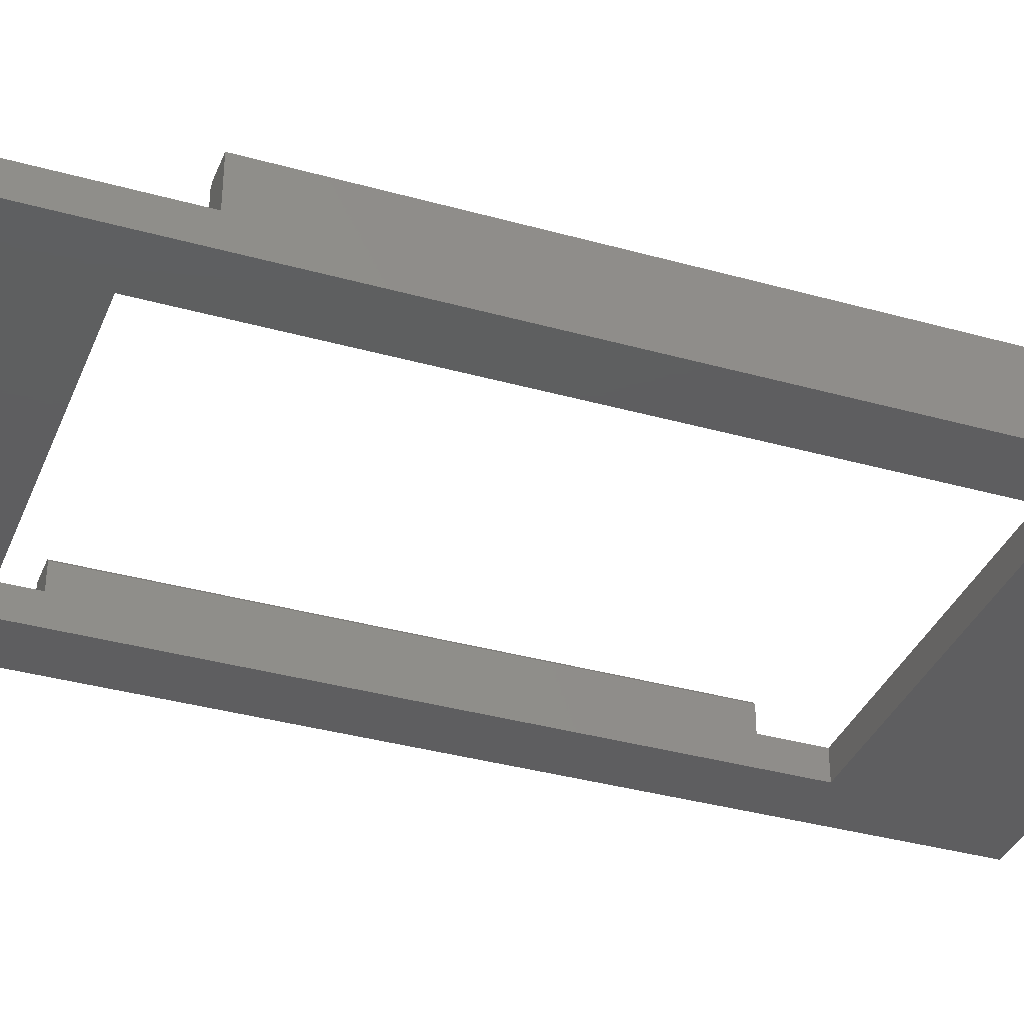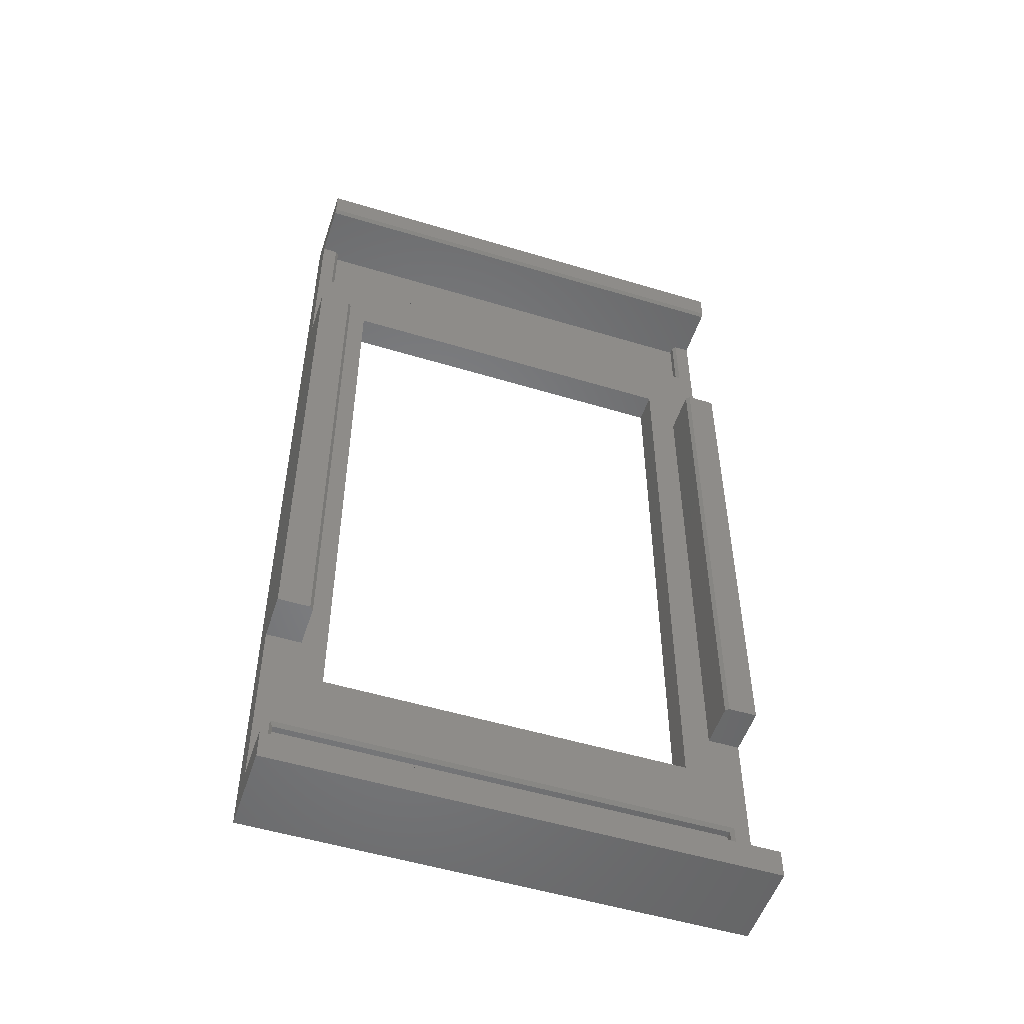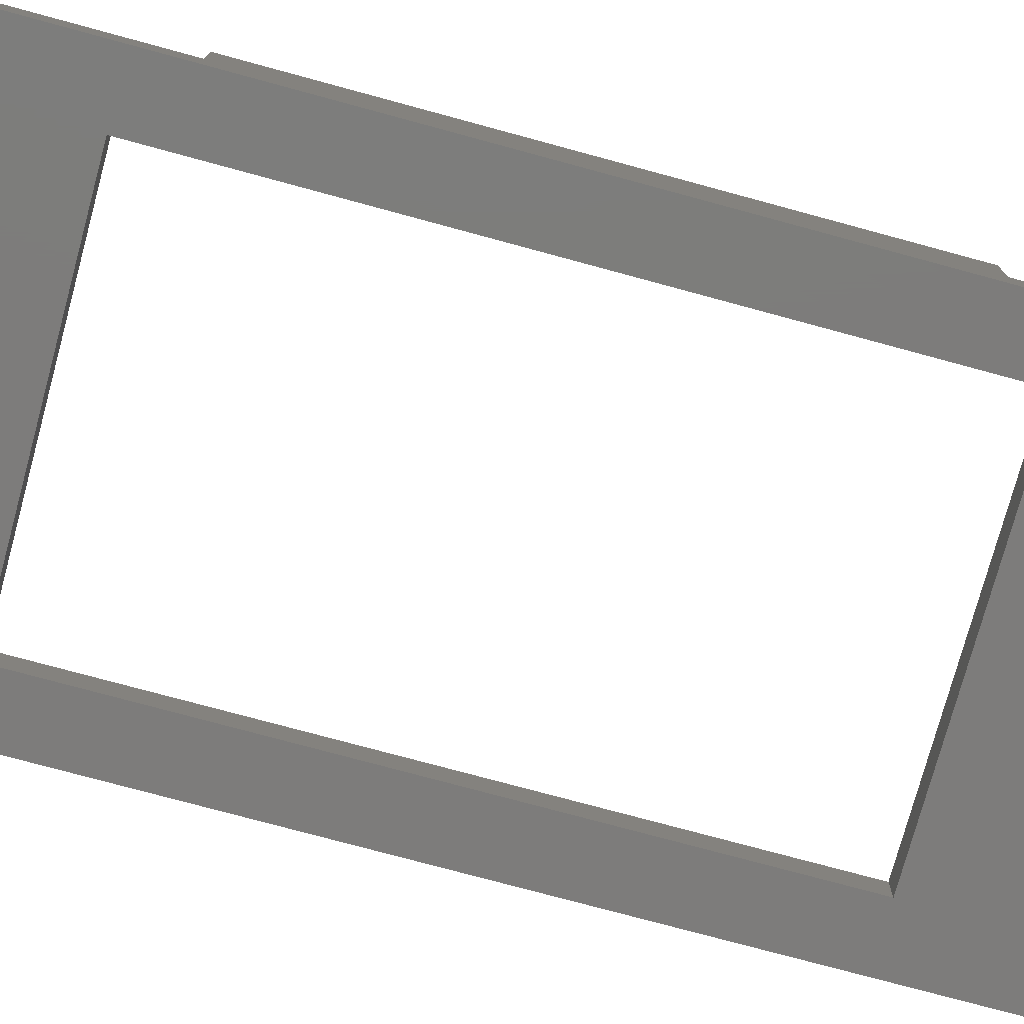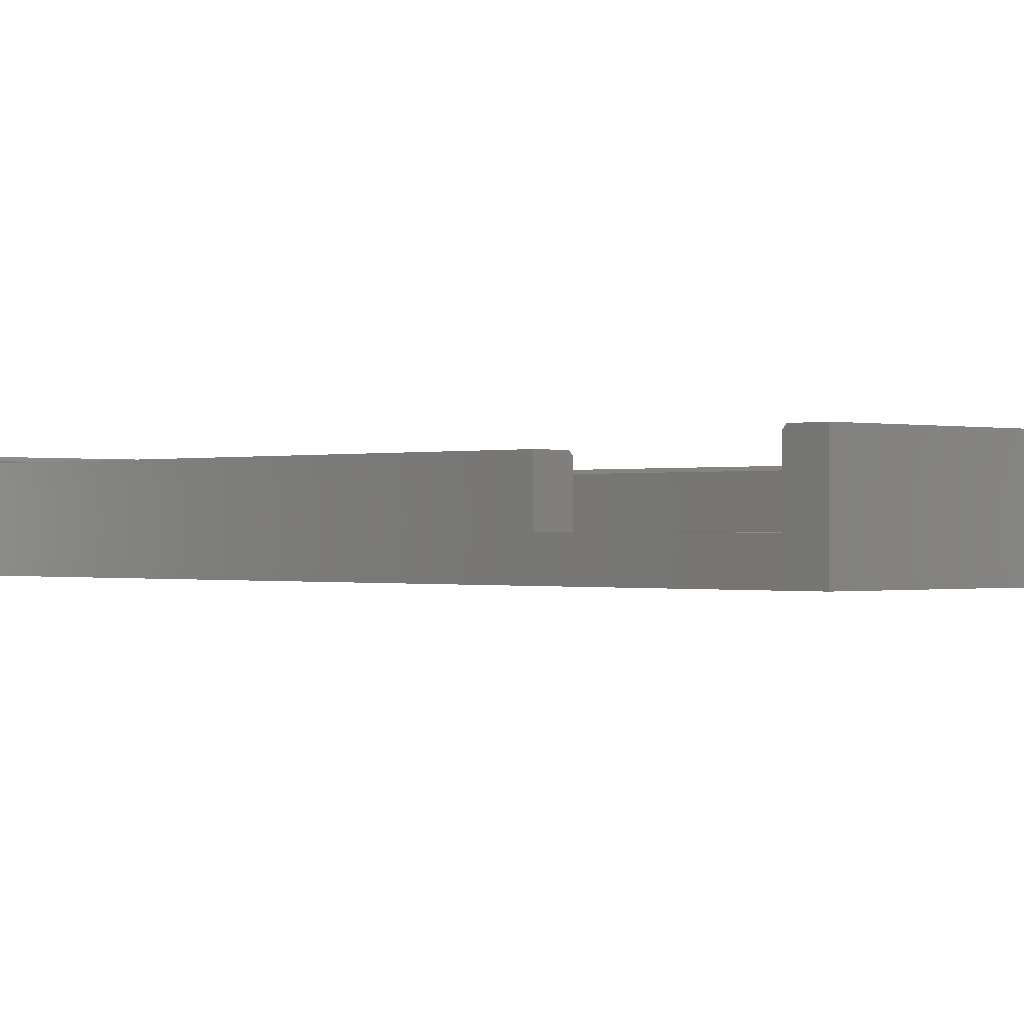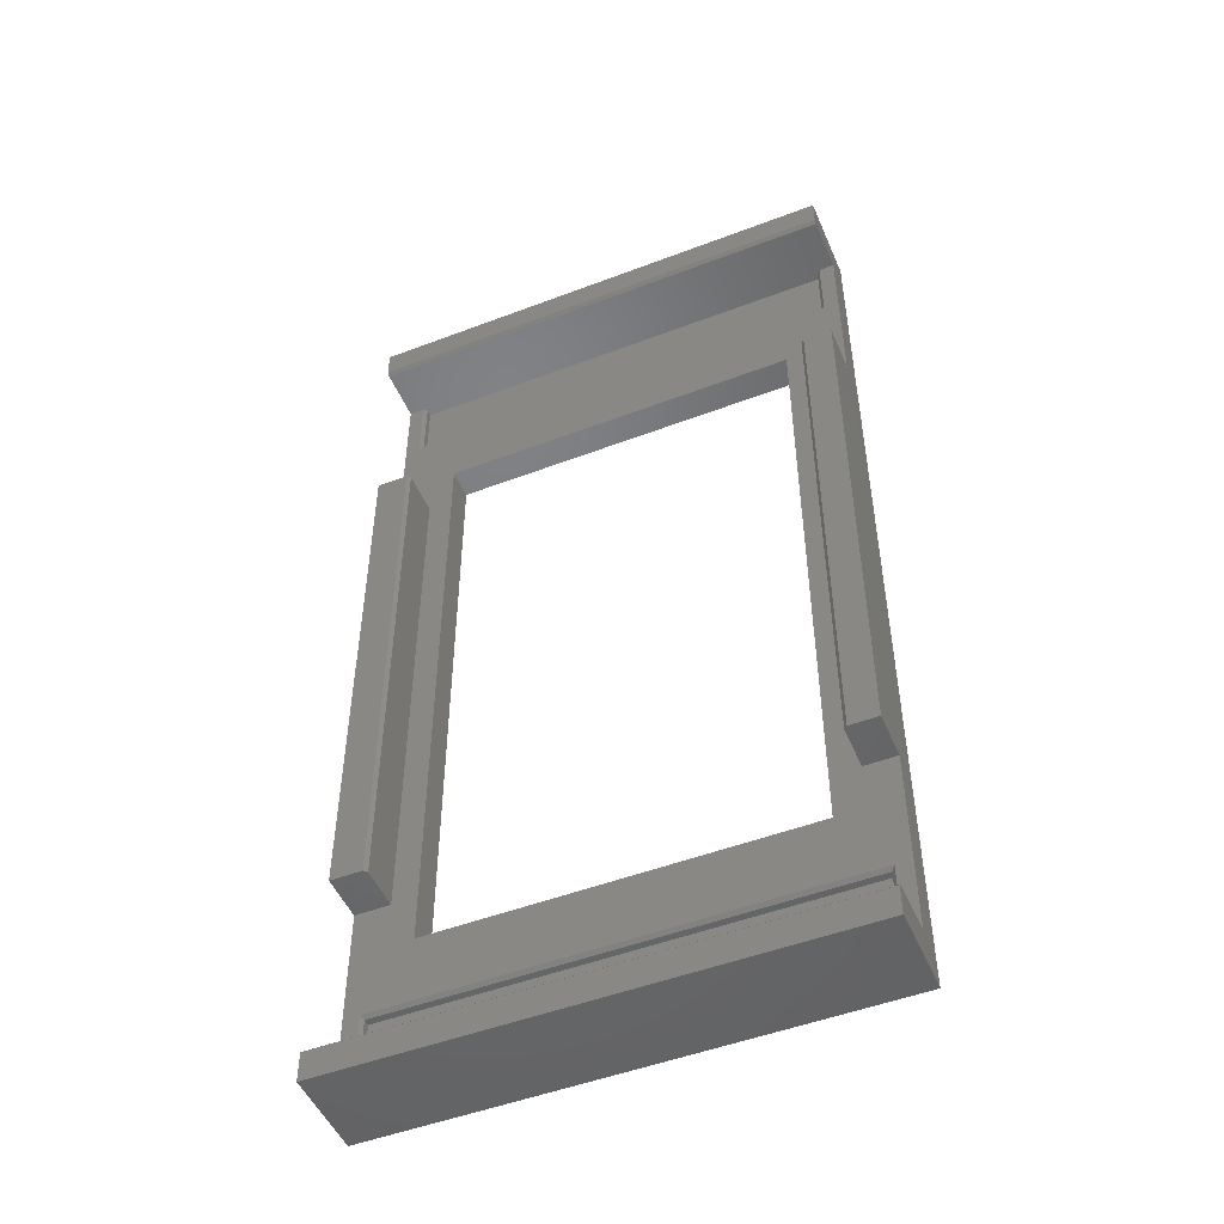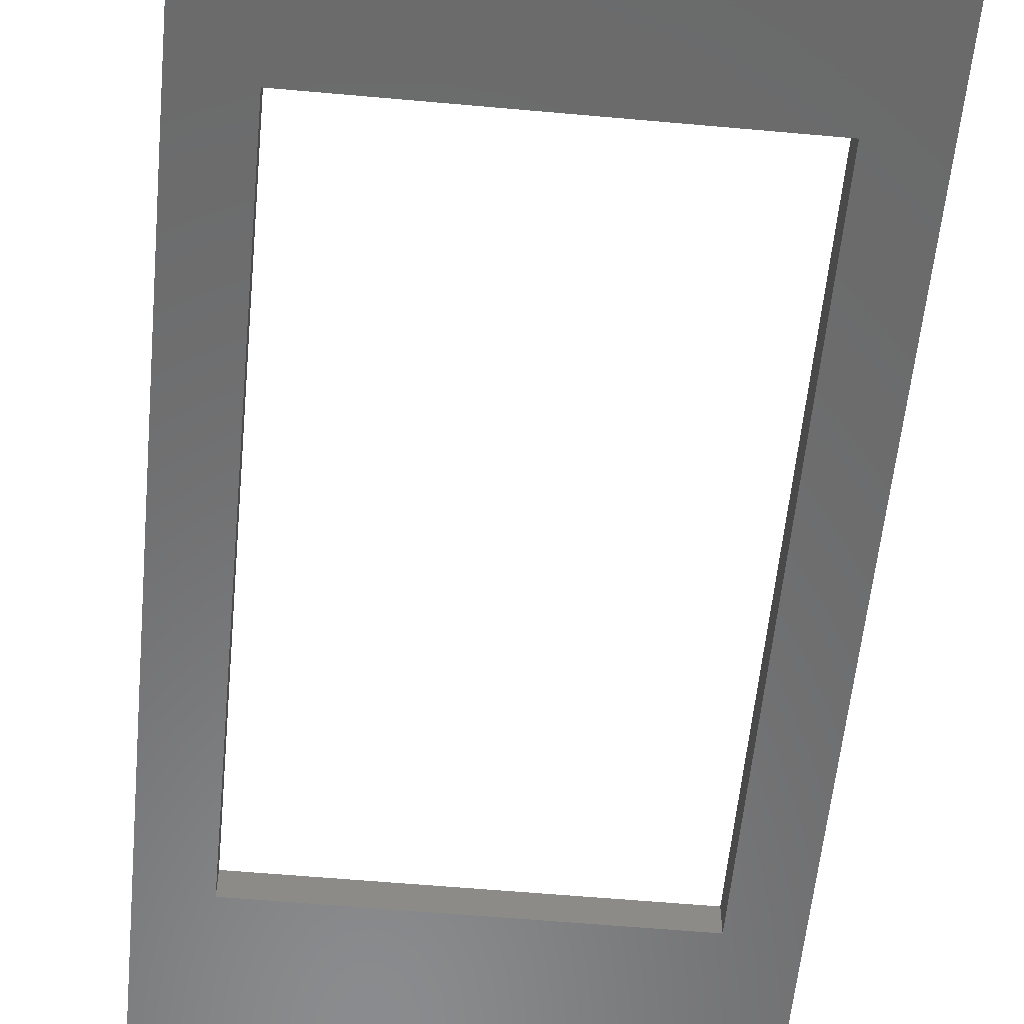
<metadata>
{"format":"stl","ext":"stl","renderer":"f3d","projection":"perspective","resolution":1024,"background":"white","views":[{"elev":-35.8,"azim":69.7,"up":"+Z"},{"elev":-52.4,"azim":-18.1,"up":"+Y"},{"elev":-76.0,"azim":74.8,"up":"+Z"},{"elev":-0.3,"azim":136.5,"up":"+Z"},{"elev":-49.7,"azim":22.8,"up":"+Y"},{"elev":-56.9,"azim":-5.4,"up":"+Z"}]}
</metadata>
<code>
# stl→obj: 73 verts, 146 faces
v 583.6 152.4 12.5
v 581.3 152.4 4.5
v 583.6 152.4 4.5
v 512.9 152.4 4.5
v 510.6 152.4 4.5
v 510.6 152.4 12.5
v 580.8 152.4 4
v 513.4 152.4 3
v 580.8 152.4 3
v 513.4 152.4 4
v 510.6 157.2 13
v 583.6 157.2 -6.768e-14
v 510.6 157.2 -6.768e-14
v 583.6 157.2 13
v 583.6 9.782 13
v 510.6 14.08 13
v 510.6 9.782 13
v 583.6 14.08 13
v 578.9 124.5 11
v 583.6 124.5 4.5
v 578.9 124.5 4.5
v 583.6 124.5 11.5
v 579.4 124.5 11.5
v 515.9 42.48 11
v 510.6 42.48 4.5
v 515.9 42.48 4.5
v 510.6 42.48 11.5
v 515.4 42.48 11.5
v 510.6 124.5 11.5
v 510.6 152.9 13
v 510.6 9.782 -6.768e-14
v 510.6 14.58 4.5
v 510.6 14.58 12.5
v 510.6 124.5 4.5
v 513.4 142.1 4
v 580.8 142.1 3
v 513.4 142.1 3
v 580.8 142.1 4
v 583.6 42.48 11.5
v 578.9 42.48 4.5
v 583.6 42.48 4.5
v 578.9 42.48 11
v 579.4 42.48 11.5
v 583.6 9.782 -6.768e-14
v 515.9 124.5 4.5
v 515.9 124.5 11
v 583.6 14.58 4.5
v 583.6 152.9 13
v 583.6 14.58 12.5
v 515.4 124.5 11.5
v 512.9 14.58 4.5
v 513.4 14.58 4.5
v 581.3 14.58 4.5
v 513.4 14.58 4
v 580.8 14.58 3
v 513.4 14.58 3
v 580.8 14.58 4
v 519.6 131.5 -8.178e-14
v 574.6 131.5 -8.178e-14
v 574.6 35.48 -8.178e-14
v 519.6 35.48 -8.178e-14
v 580.8 24.88 4
v 513.4 24.88 3
v 580.8 24.88 3
v 513.4 24.88 4
v 581.3 25.38 4.5
v 519.6 35.48 4.5
v 519.6 131.5 4.5
v 512.9 25.38 4.5
v 574.6 35.48 4.5
v 574.6 131.5 4.5
v 512.9 141.6 4.5
v 581.3 141.6 4.5
f 1 2 3
f 2 1 4
f 4 1 5
f 5 1 6
f 7 8 9
f 8 7 10
f 10 7 2
f 10 2 4
f 11 12 13
f 12 11 14
f 15 16 17
f 16 15 18
f 19 20 21
f 20 19 22
f 22 19 23
f 24 25 26
f 25 24 27
f 27 24 28
f 29 25 27
f 30 5 6
f 16 31 17
f 31 16 32
f 31 32 13
f 32 16 33
f 13 32 25
f 13 25 34
f 34 25 29
f 13 34 5
f 13 5 30
f 13 30 11
f 35 36 37
f 36 35 38
f 39 40 41
f 40 39 42
f 42 39 43
f 39 23 43
f 23 39 22
f 15 31 44
f 31 15 17
f 45 24 26
f 24 45 46
f 44 47 15
f 47 44 12
f 15 47 18
f 47 12 41
f 41 12 39
f 39 12 20
f 20 12 3
f 3 12 1
f 1 12 48
f 48 12 14
f 22 39 20
f 49 18 47
f 29 45 34
f 45 29 46
f 46 29 50
f 33 51 32
f 51 33 52
f 52 33 53
f 53 49 47
f 49 53 33
f 54 55 56
f 55 54 57
f 57 54 52
f 57 52 53
f 7 36 38
f 36 7 9
f 12 58 13
f 58 12 59
f 59 12 60
f 60 12 44
f 31 61 44
f 61 31 13
f 61 13 58
f 44 61 60
f 36 8 37
f 8 36 9
f 62 63 64
f 63 62 65
f 55 63 56
f 63 55 64
f 62 55 57
f 55 62 64
f 8 35 37
f 35 8 10
f 24 50 28
f 50 24 46
f 48 6 1
f 6 48 30
f 53 62 57
f 62 53 66
f 58 67 61
f 67 58 68
f 19 40 42
f 40 19 21
f 47 66 53
f 51 25 32
f 25 51 69
f 25 69 26
f 26 69 67
f 67 69 66
f 26 67 45
f 67 66 70
f 70 66 40
f 70 40 71
f 40 66 41
f 41 66 47
f 45 5 34
f 5 45 72
f 72 45 68
f 72 68 73
f 68 45 67
f 73 68 71
f 73 71 21
f 21 71 40
f 73 21 20
f 73 20 2
f 2 20 3
f 4 5 72
f 71 60 70
f 60 71 59
f 28 29 27
f 29 28 50
f 2 38 73
f 38 2 7
f 63 54 56
f 54 63 65
f 23 42 43
f 42 23 19
f 48 11 30
f 11 48 14
f 16 49 33
f 49 16 18
f 62 69 65
f 69 62 66
f 71 58 59
f 58 71 68
f 67 60 61
f 60 67 70
f 54 69 51
f 69 54 65
f 52 54 51
f 35 4 72
f 4 35 10
f 73 35 72
f 35 73 38

</code>
